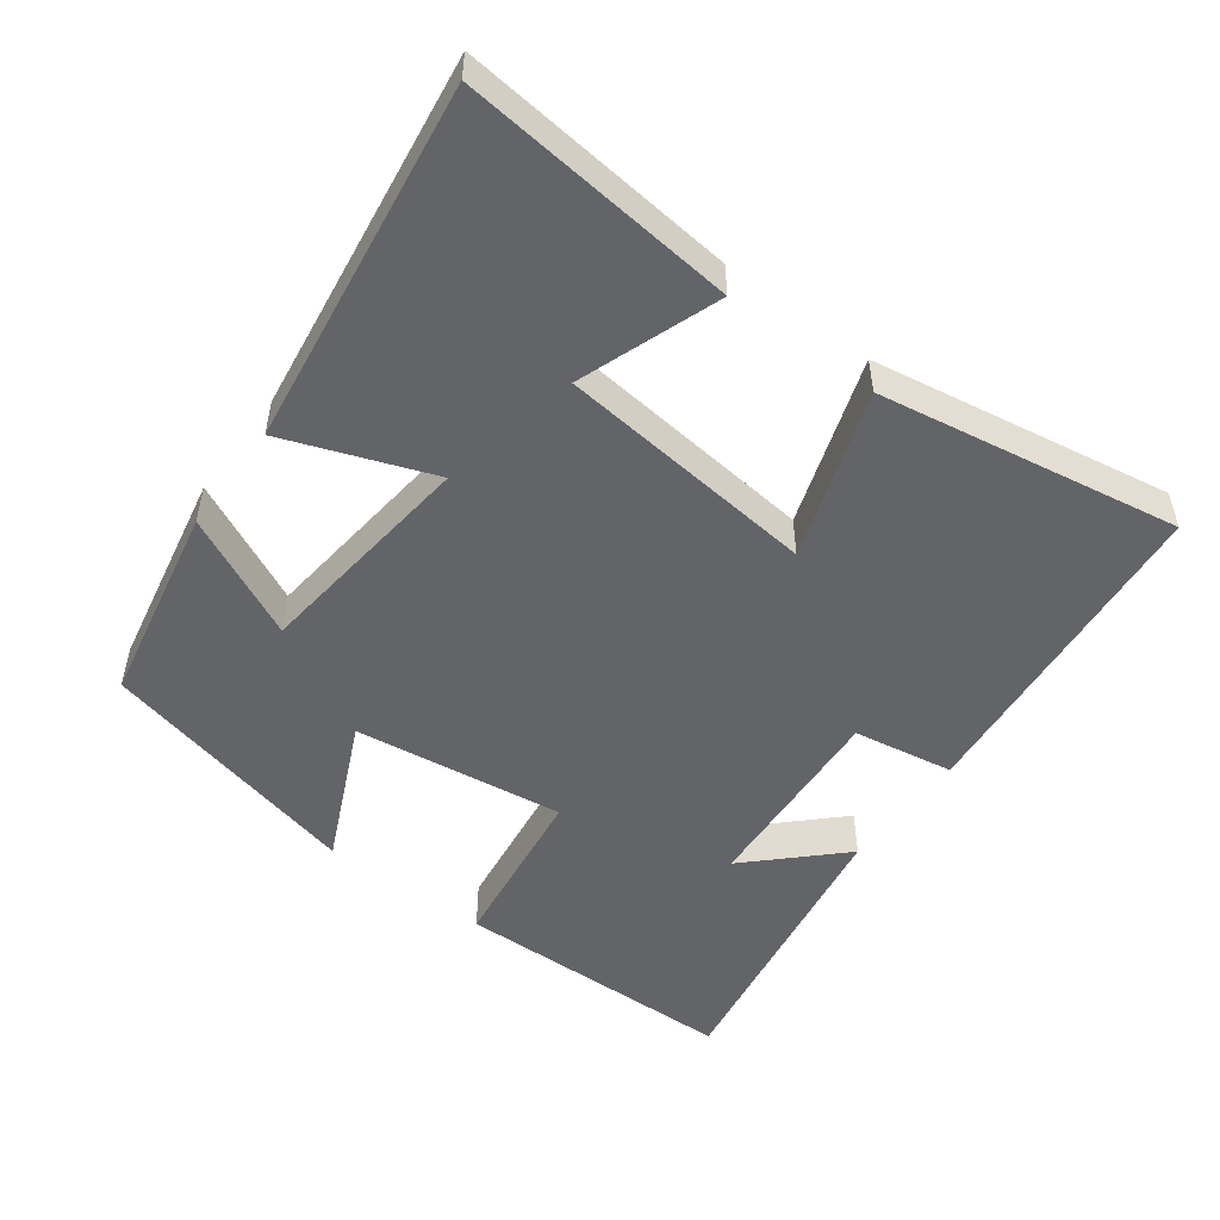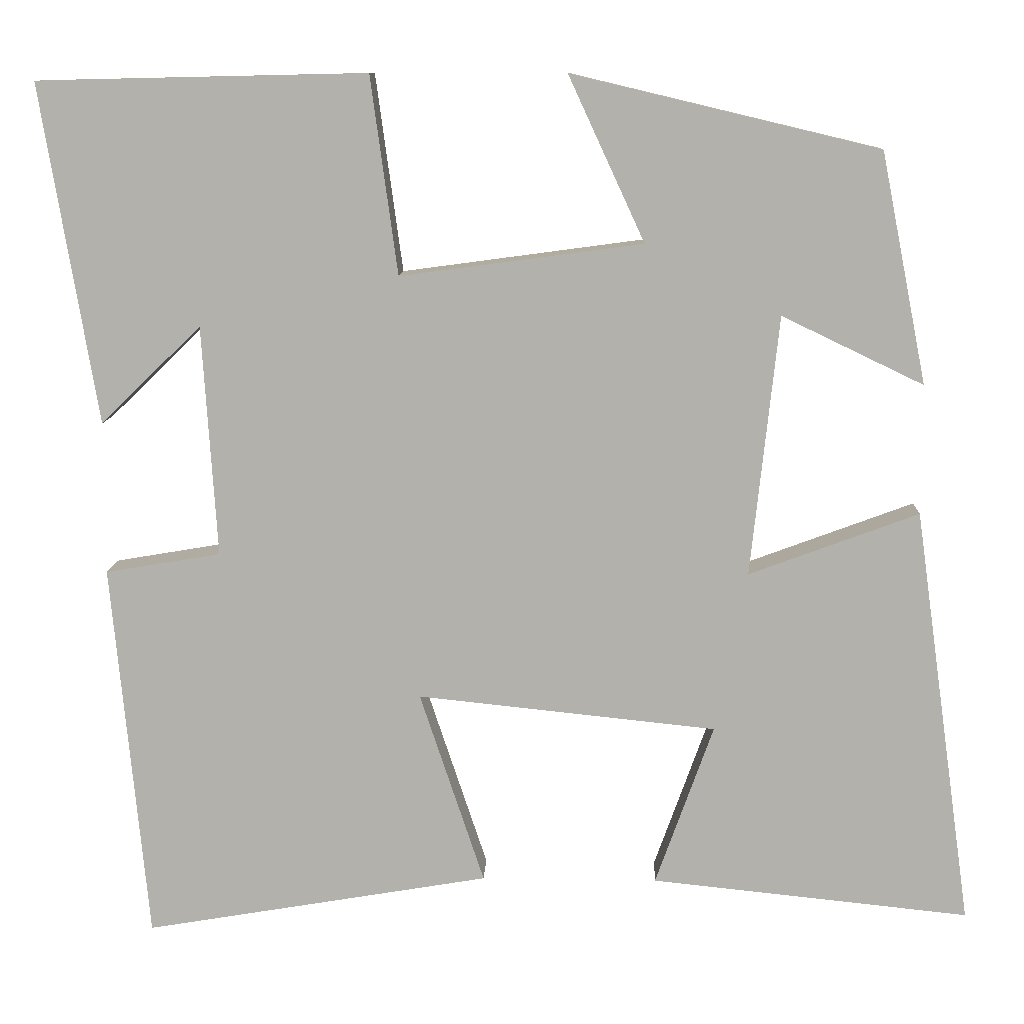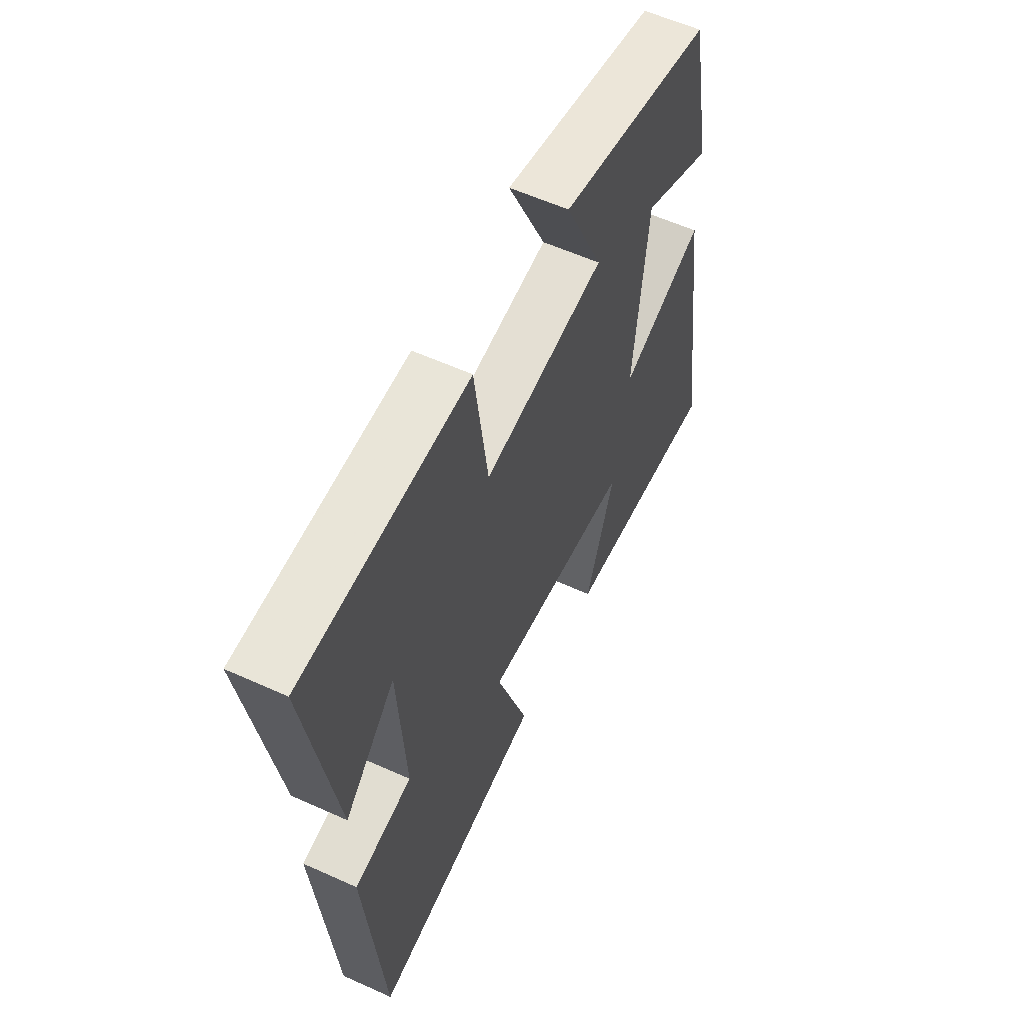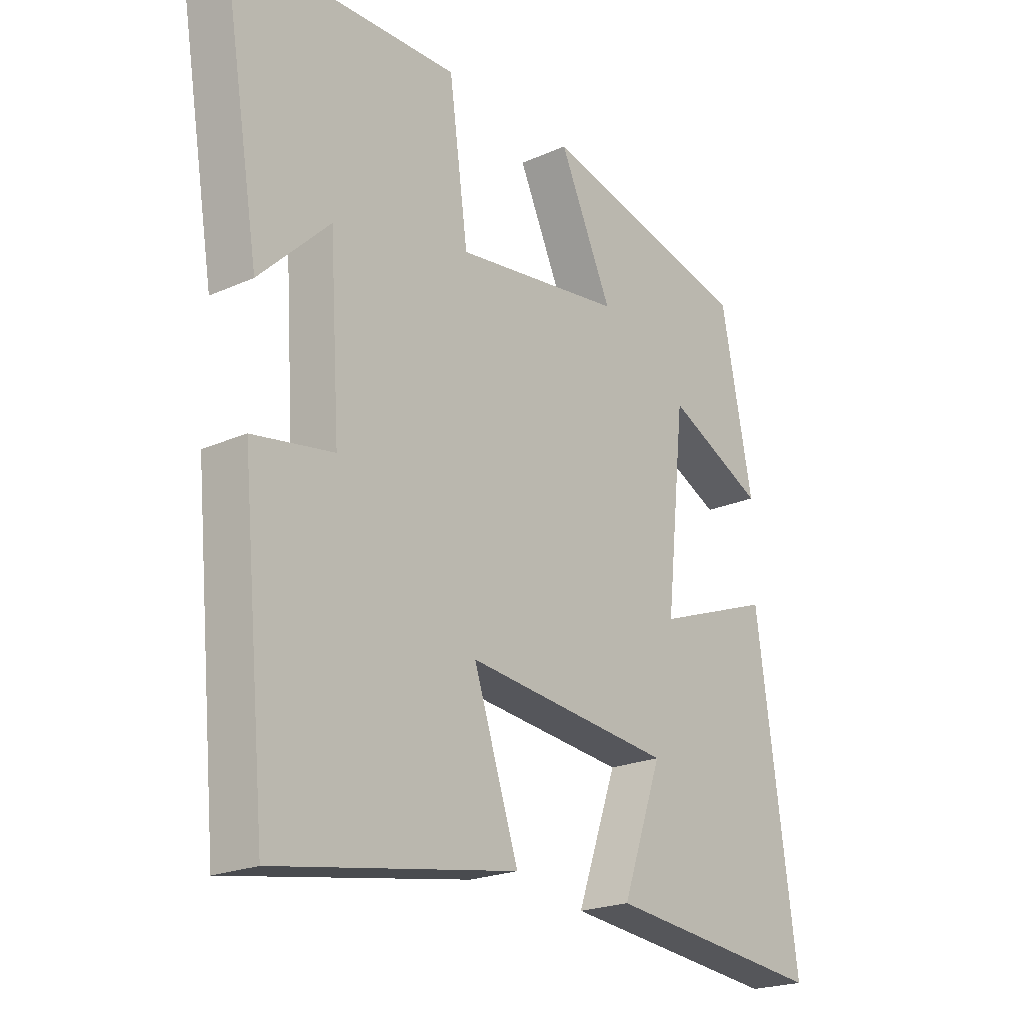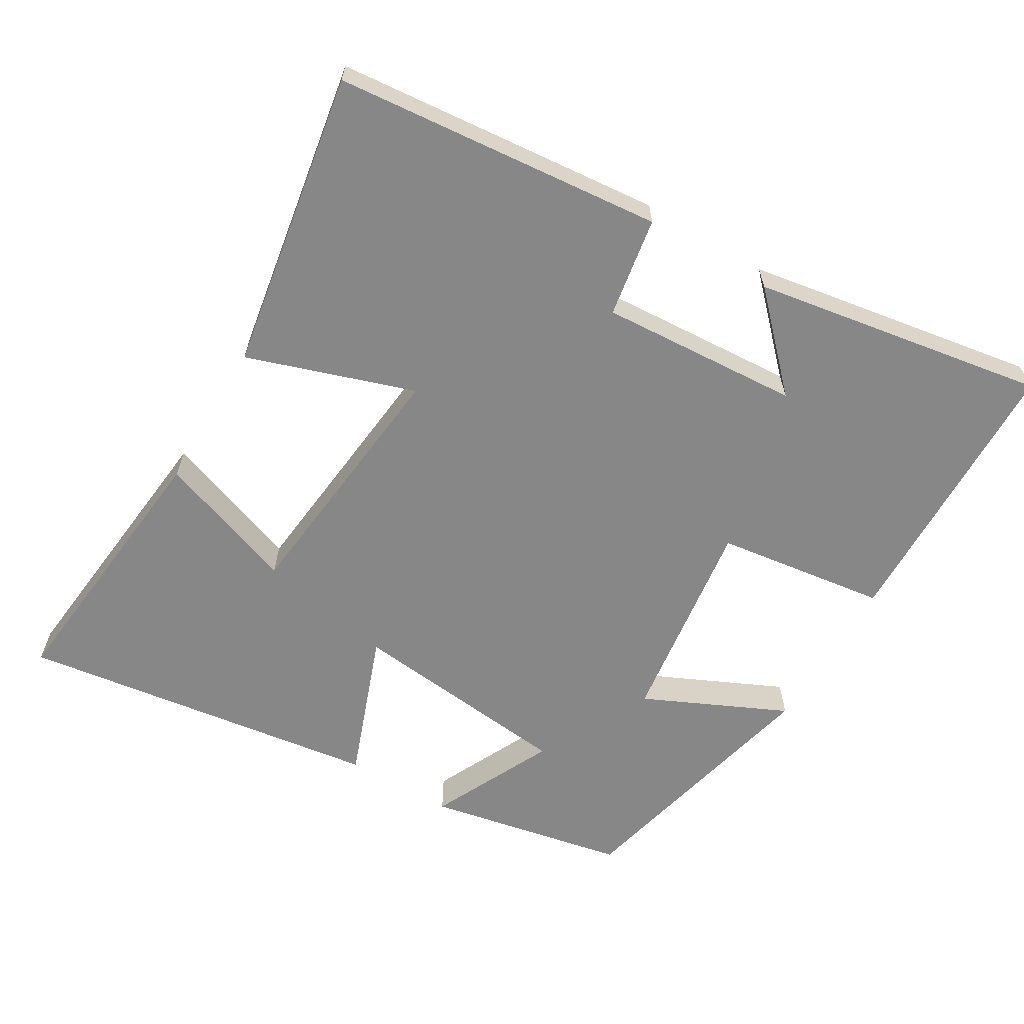
<metadata>
{"format":"obj","ext":"obj","renderer":"f3d","projection":"perspective","resolution":1024,"background":"white","views":[{"elev":-51.2,"azim":143.3,"up":"+Y"},{"elev":10.6,"azim":2.3,"up":"+Z"},{"elev":58.2,"azim":-64.9,"up":"+Z"},{"elev":-21.5,"azim":-51.7,"up":"+Z"},{"elev":-62.6,"azim":-120.7,"up":"+Y"}]}
</metadata>
<code>
v 0.444 0.07 0.411
v 0.5 0.07 0.13
v 0.327 0.07 0.213
v 0.293 0.07 -0.105
v 0.5 0.07 -0.028
v 0.572 0.07 -0.54
v 0.183 0.07 -0.5
v 0.254 0.07 -0.302
v -0.112 0.07 -0.264
v -0.033 0.07 -0.5
v -0.456 0.07 -0.572
v -0.5 0.07 -0.109
v -0.359 0.07 -0.085
v -0.377 0.07 0.197
v -0.5 0.07 0.077
v -0.569 0.07 0.491
v -0.167 0.07 0.5
v -0.134 0.07 0.259
v 0.162 0.07 0.299
v 0.069 0.07 0.5
v 0.444 0 0.411
v 0.5 0 0.13
v 0.327 0 0.213
v 0.293 0 -0.105
v 0.5 0 -0.028
v 0.572 0 -0.54
v 0.183 0 -0.5
v 0.254 0 -0.302
v -0.112 0 -0.264
v -0.033 0 -0.5
v -0.456 0 -0.572
v -0.5 0 -0.109
v -0.359 0 -0.085
v -0.377 0 0.197
v -0.5 0 0.077
v -0.569 0 0.491
v -0.167 0 0.5
v -0.134 0 0.259
v 0.162 0 0.299
v 0.069 0 0.5
f 1 2 3
f 20 1 3
f 19 20 3
f 18 19 3 4
f 16 17 18
f 16 18 4
f 14 15 16
f 14 16 4
f 13 14 4
f 11 12 13
f 10 11 13
f 9 10 13
f 8 9 13 4
f 5 6 7 8
f 4 5 8
f 23 22 21
f 23 21 40
f 23 40 39
f 24 23 39 38
f 38 37 36
f 24 38 36
f 36 35 34
f 24 36 34
f 24 34 33
f 33 32 31
f 33 31 30
f 33 30 29
f 24 33 29 28
f 28 27 26 25
f 28 25 24
f 1 21 22 2
f 2 22 23 3
f 3 23 24 4
f 4 24 25 5
f 5 25 26 6
f 6 26 27 7
f 7 27 28 8
f 8 28 29 9
f 9 29 30 10
f 10 30 31 11
f 11 31 32 12
f 12 32 33 13
f 13 33 34 14
f 14 34 35 15
f 15 35 36 16
f 16 36 37 17
f 17 37 38 18
f 18 38 39 19
f 19 39 40 20
f 20 40 21 1

</code>
